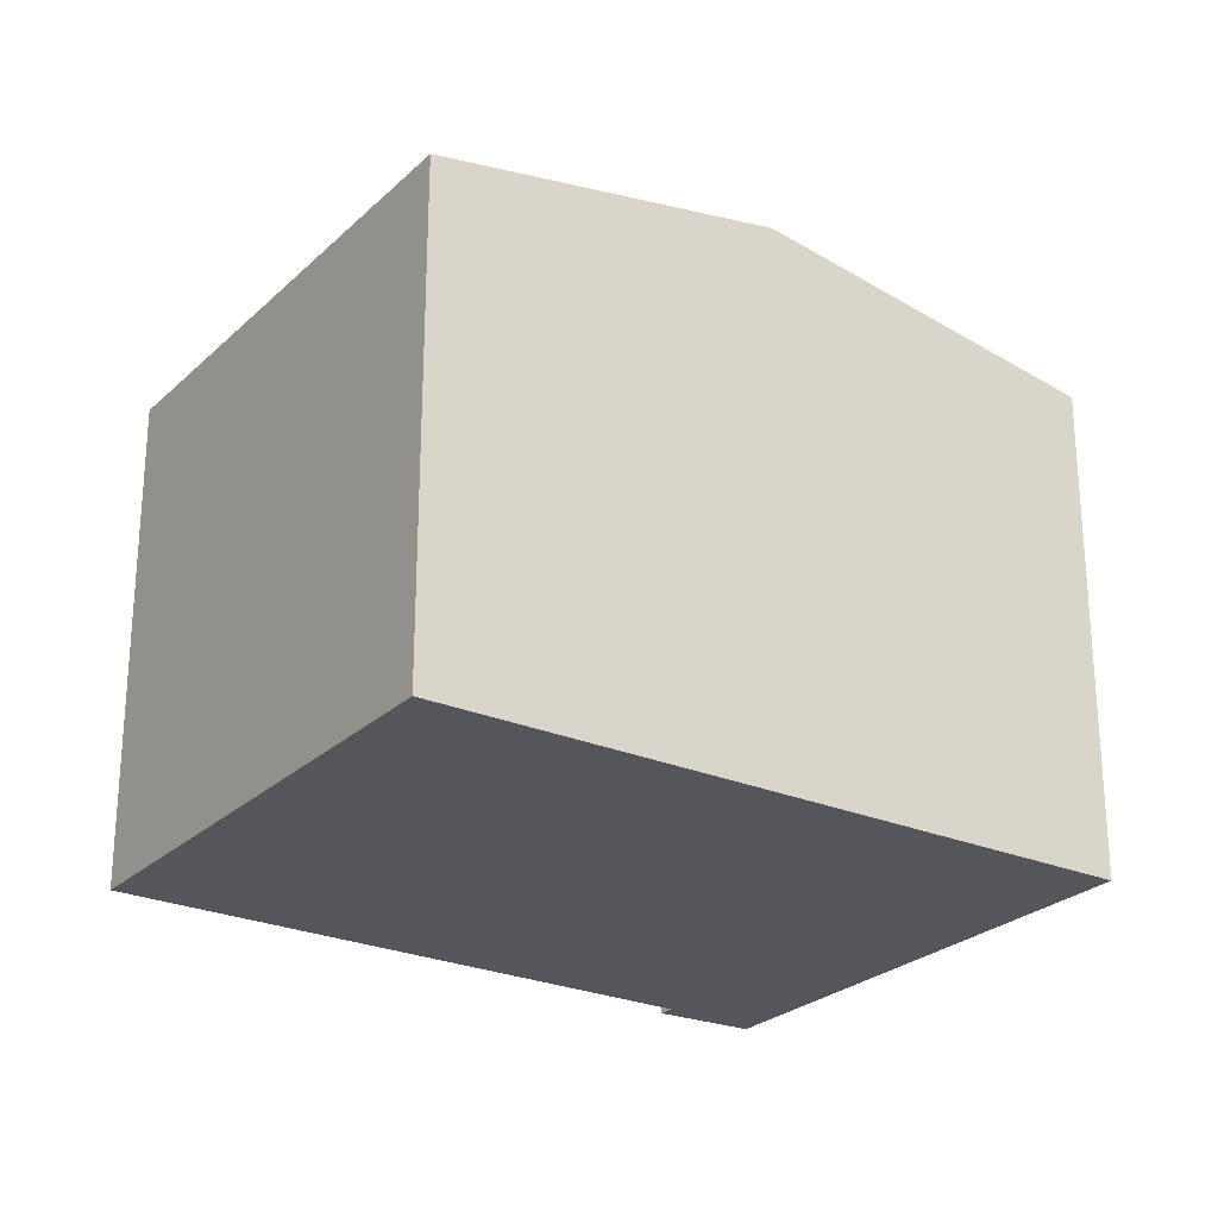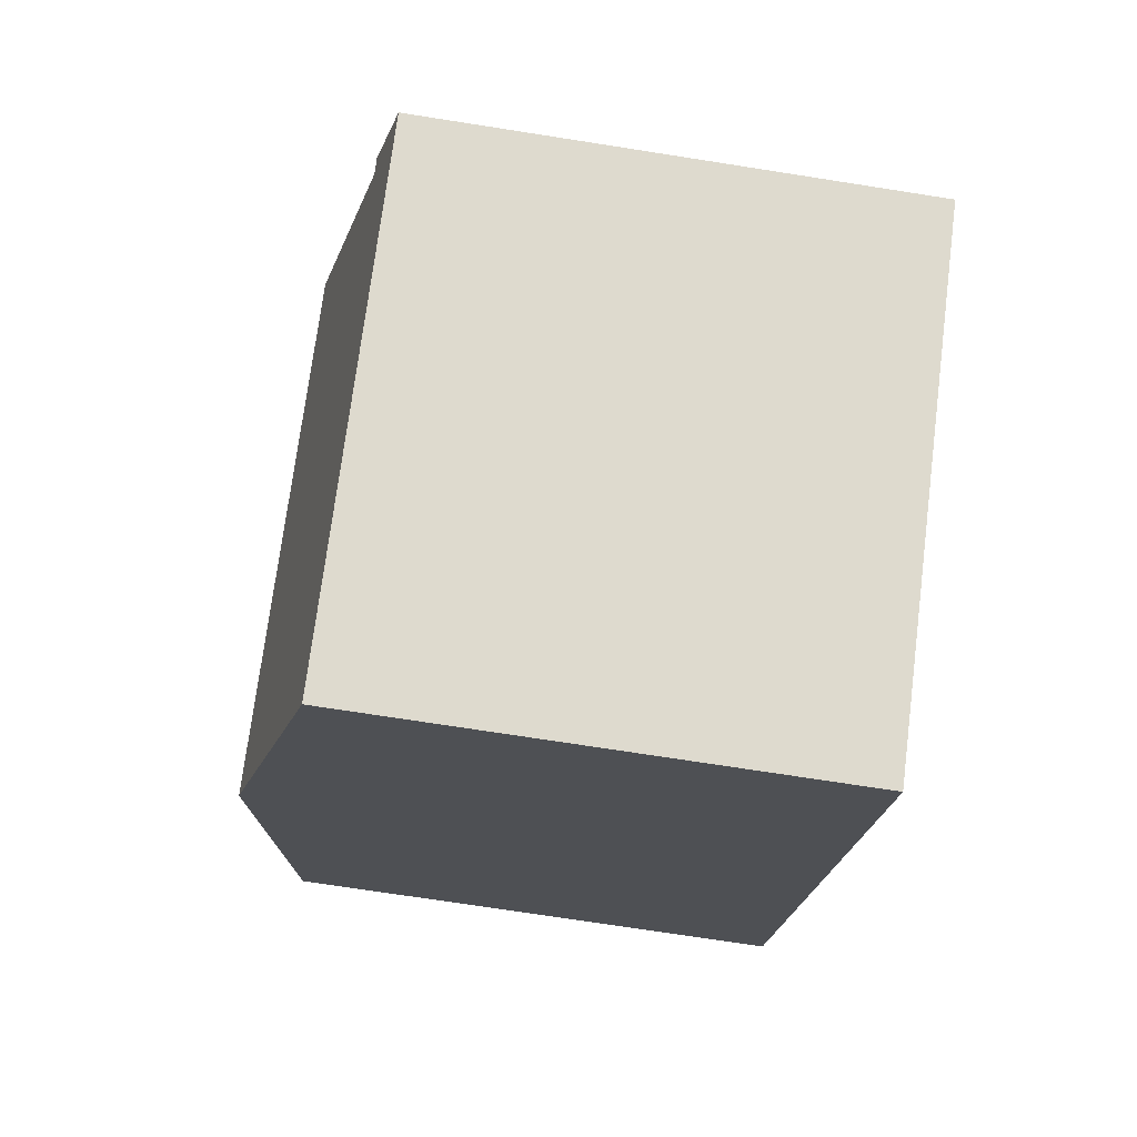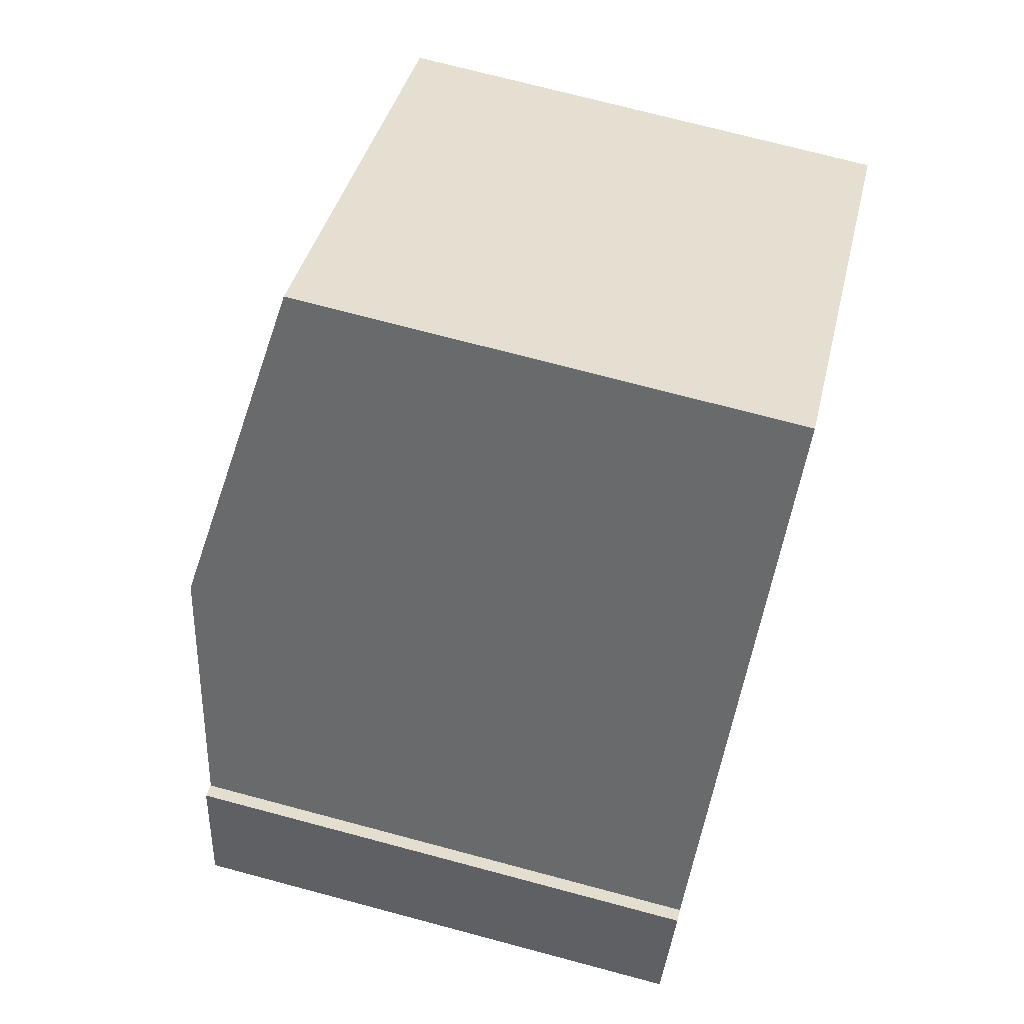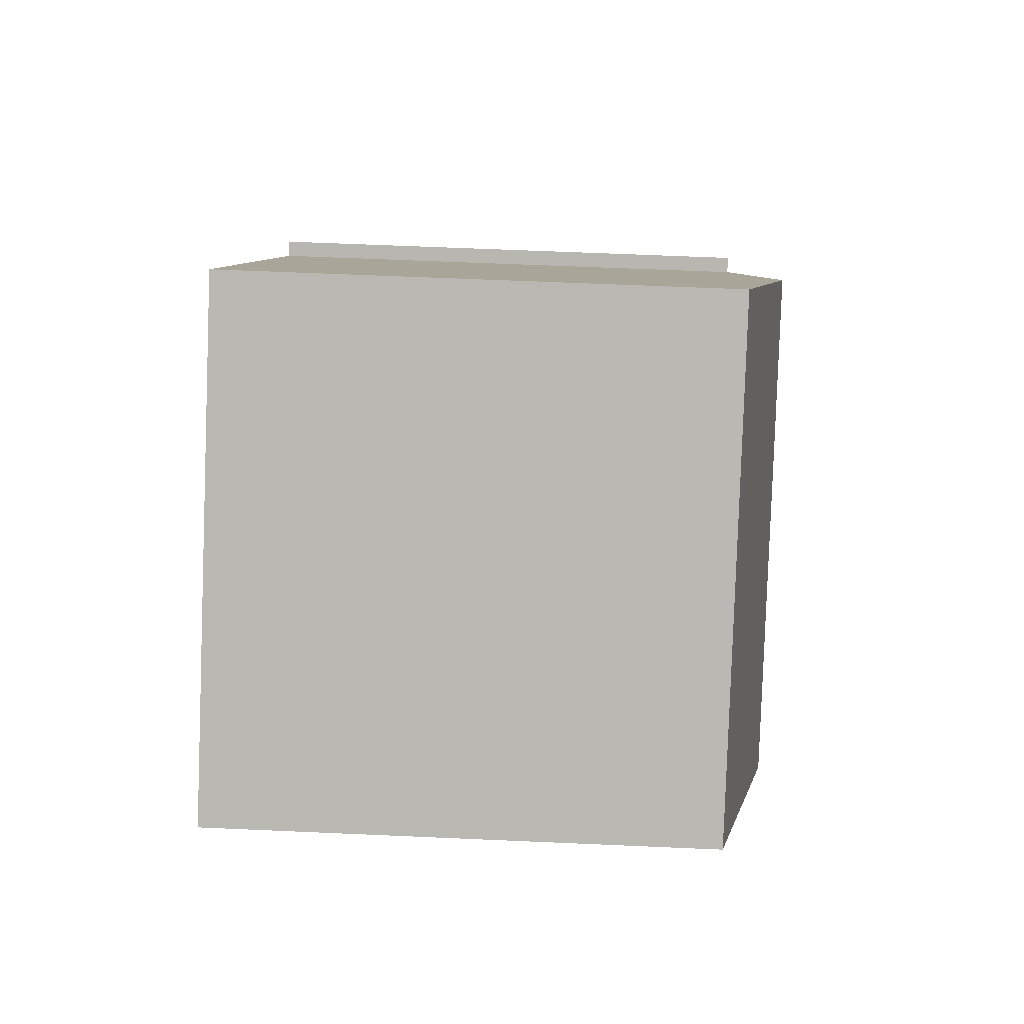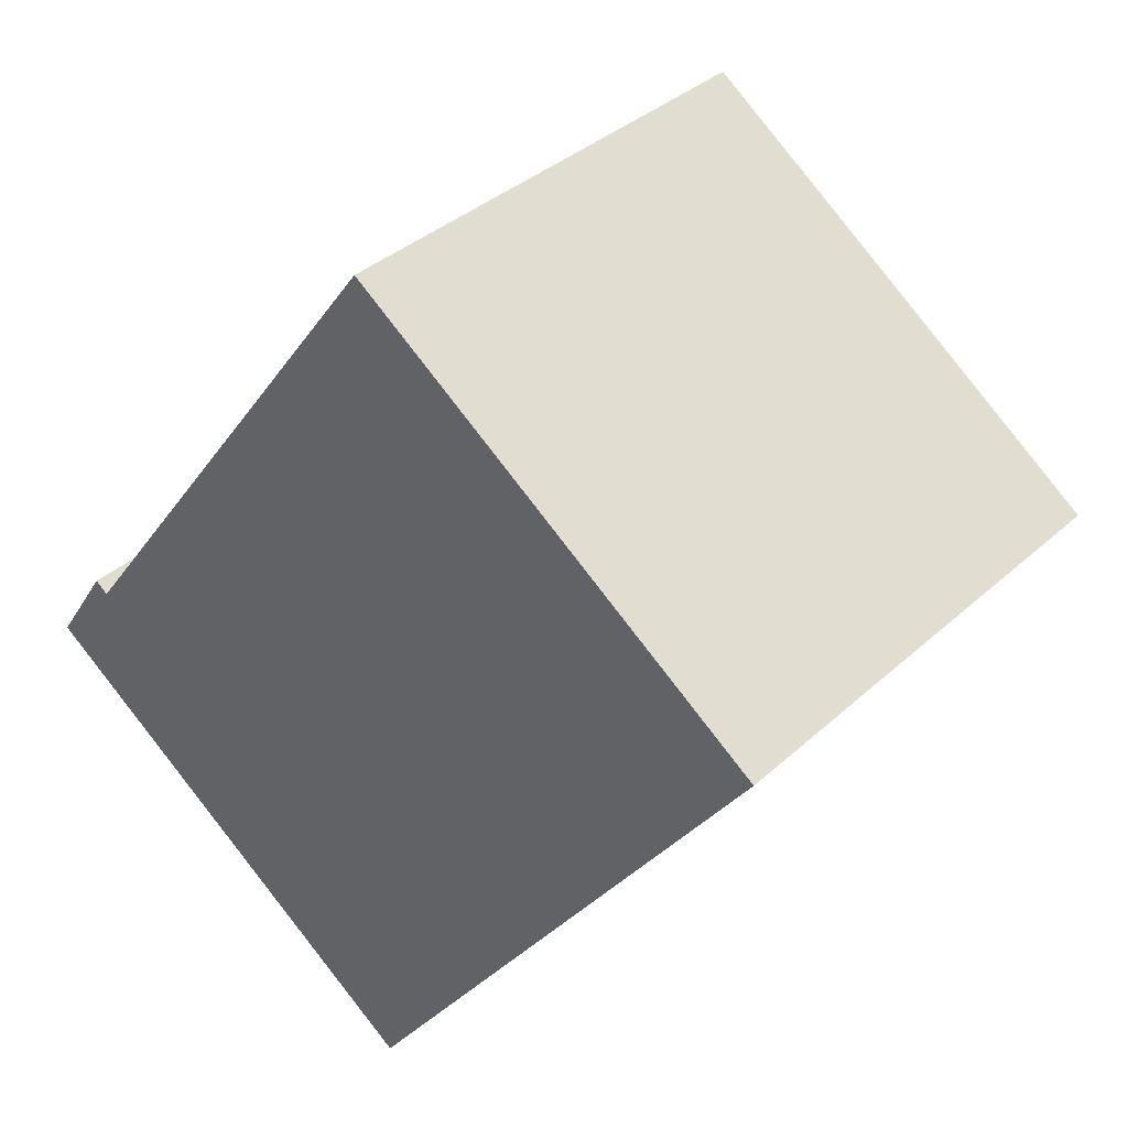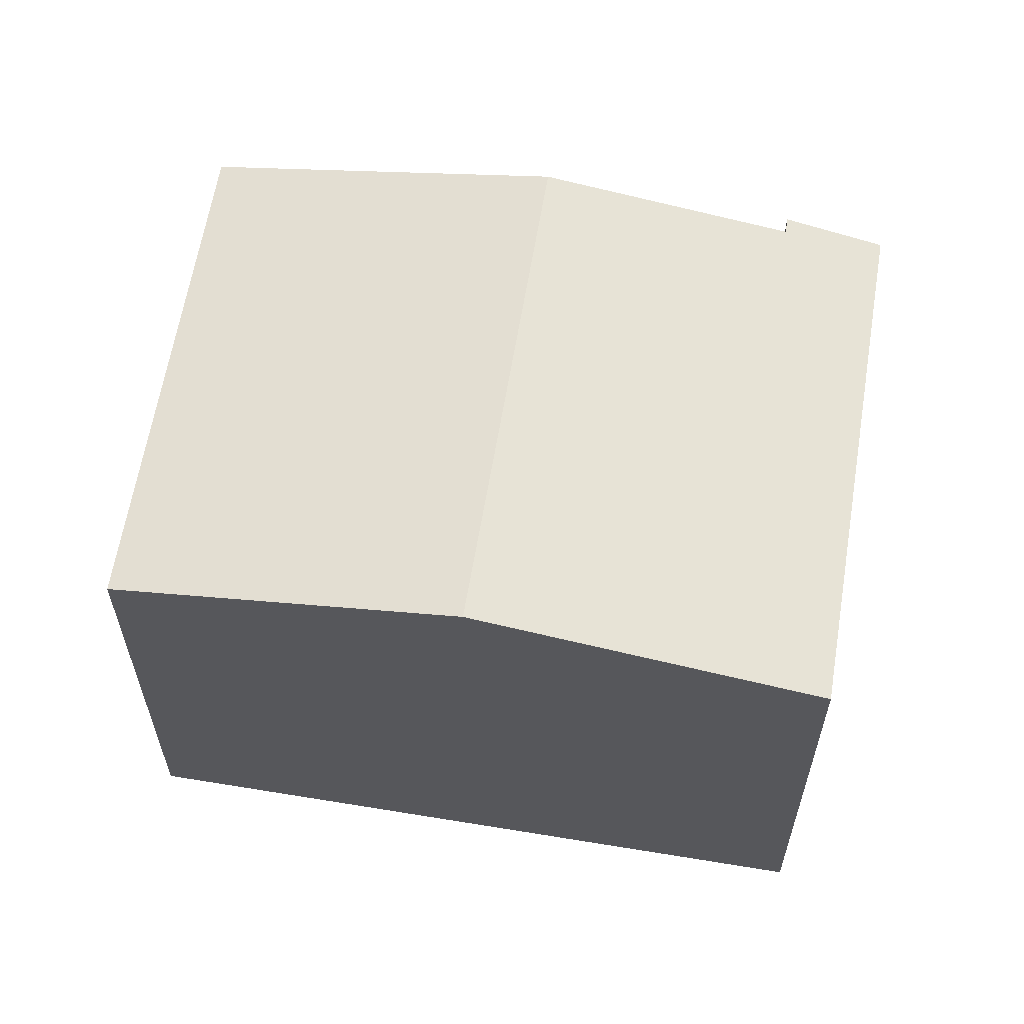
<metadata>
{"format":"obj","ext":"obj","renderer":"f3d","projection":"perspective","resolution":1024,"background":"white","views":[{"elev":-25.6,"azim":92.0,"up":"+Y"},{"elev":-72.0,"azim":-98.9,"up":"+Z"},{"elev":72.7,"azim":-75.1,"up":"+Z"},{"elev":60.5,"azim":92.6,"up":"+Z"},{"elev":35.8,"azim":40.0,"up":"+Z"},{"elev":61.7,"azim":135.8,"up":"+Y"}]}
</metadata>
<code>
v  3.603 8.89 4.544
v  13.81 7.934 4.181
v  10.39 8.89 -0.474
v  7.069 7.928 9.204
v  0.92 8.205 1.38
v  1.129 8.204 1.218
v  0 7.931 4.856e-16
v  6.965 7.931 -5.145
v  0.92 -8.45e-17 1.38
v  0 0 0
v  1.129 -7.458e-17 1.218
v  7.069 -5.636e-16 9.204
v  3.603 -2.782e-16 4.544
v  13.81 -2.56e-16 4.181
v  10.39 2.902e-17 -0.474
v  6.965 3.15e-16 -5.145
g defaultobject
f 1 2 3
f 2 1 4
f 5 6 7
f 7 3 8
f 3 7 6
f 3 6 1
f 7 9 5
f 9 7 10
f 11 1 6
f 1 11 4
f 4 11 12
f 12 11 13
f 9 6 5
f 6 9 11
f 4 14 2
f 14 4 12
f 14 3 2
f 3 14 8
f 8 14 15
f 8 15 16
f 16 7 8
f 7 16 10
f 12 15 14
f 15 12 13
f 15 13 16
f 16 13 11
f 16 11 9
f 16 9 10

</code>
